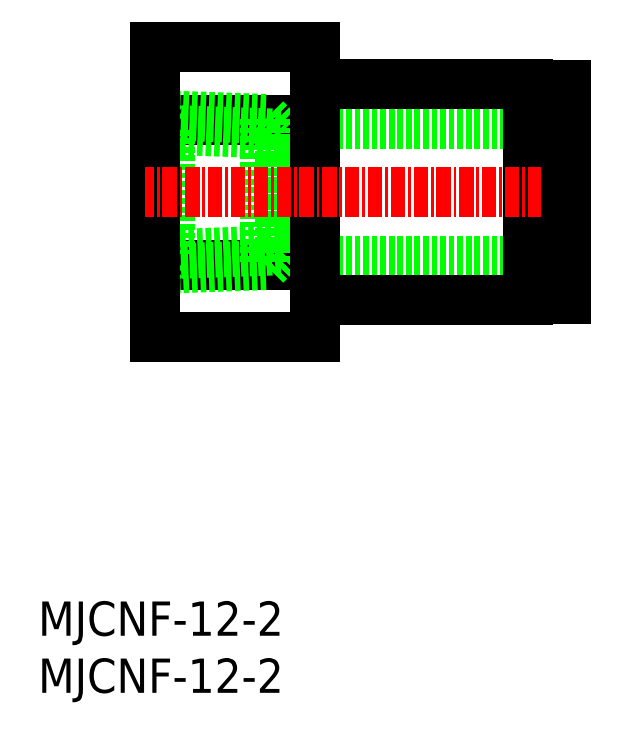
<metadata>
{"format":"dxf","ext":"dxf","renderer":"ezdxf+matplotlib","layout":"modelspace","background":"white","min_lineweight":24,"dpi":150}
</metadata>
<code>
0
SECTION
2
ENTITIES
0
INSERT
8
0
2
*U3
10
0
20
0
30
0
0
INSERT
8
0
2
*U4
10
0
20
0
30
0
0
LINE
8
0
10
46.22
20
37.87
30
0
11
23.22
21
37.87
31
0
0
LINE
8
0
10
46.22
20
49.87
30
0
11
23.22
21
49.87
31
0
0
LINE
8
0
10
23.22
20
49.87
30
0
11
23.22
21
37.87
31
0
0
LINE
8
0
10
24.22
20
31.17
30
0
11
10.22
21
31.17
31
0
0
LINE
8
0
10
24.22
20
37.52
30
0
11
10.22
21
37.52
31
0
0
LINE
8
0
10
24.22
20
50.22
30
0
11
10.22
21
50.22
31
0
0
LINE
8
0
10
24.22
20
56.57
30
0
11
10.22
21
56.57
31
0
0
LINE
8
0
10
21.22
20
48.97
30
0
11
11.52
21
49.32
31
0
0
LINE
8
0
10
19.92
20
37.47
30
0
11
21.22
21
38.77
31
0
0
LINE
8
0
10
19.92
20
50.27
30
0
11
21.22
21
48.97
31
0
0
LINE
8
0
10
19.92
20
37.47
30
0
11
10.22
21
37.12
31
0
0
LINE
8
0
10
19.92
20
50.27
30
0
11
10.22
21
50.62
31
0
0
LINE
8
0
10
19.92
20
50.27
30
0
11
19.92
21
37.47
31
0
0
LINE
8
0
10
21.22
20
48.97
30
0
11
21.22
21
38.77
31
0
0
LINE
8
0
10
21.22
20
38.77
30
0
11
11.52
21
38.42
31
0
0
LINE
8
0
10
42.92
20
34.37
30
0
11
24.22
21
34.37
31
0
0
LINE
8
0
10
46.22
20
34.49
30
0
11
45.12
21
34.49
31
0
0
LINE
8
0
10
10.22
20
50.62
30
0
11
11.52
21
49.32
31
0
0
LINE
8
0
10
46.22
20
53.24
30
0
11
45.12
21
53.24
31
0
0
LINE
8
0
10
42.92
20
53.37
30
0
11
24.22
21
53.37
31
0
0
LINE
8
0
10
10.22
20
37.12
30
0
11
11.52
21
38.42
31
0
0
LINE
8
0
10
11.52
20
49.32
30
0
11
11.52
21
38.42
31
0
0
LINE
8
0
10
44.62
20
52.87
30
0
11
42.92
21
52.87
31
0
0
LINE
8
0
10
44.62
20
34.87
30
0
11
42.92
21
34.87
31
0
0
LINE
8
0
10
45.12
20
50.42
30
0
11
44.62
21
50.42
31
0
0
LINE
8
0
10
45.12
20
37.32
30
0
11
44.62
21
37.32
31
0
0
LINE
8
0
10
24.22
20
56.57
30
0
11
24.22
21
31.17
31
0
0
LINE
8
0
10
10.22
20
56.57
30
0
11
10.22
21
31.17
31
0
0
LINE
8
0
10
42.92
20
53.37
30
0
11
42.92
21
34.37
31
0
0
LINE
8
0
10
44.62
20
52.87
30
0
11
44.62
21
34.87
31
0
0
LINE
8
0
10
45.12
20
53.24
30
0
11
45.12
21
34.49
31
0
0
LINE
8
CENTER
10
48.14
20
43.87
30
0
11
9.35
21
43.87
31
0
0
LINE
8
0
10
46.22
20
53.24
30
0
11
46.22
21
34.49
31
0
0
ENDSEC
0
EOF

</code>
